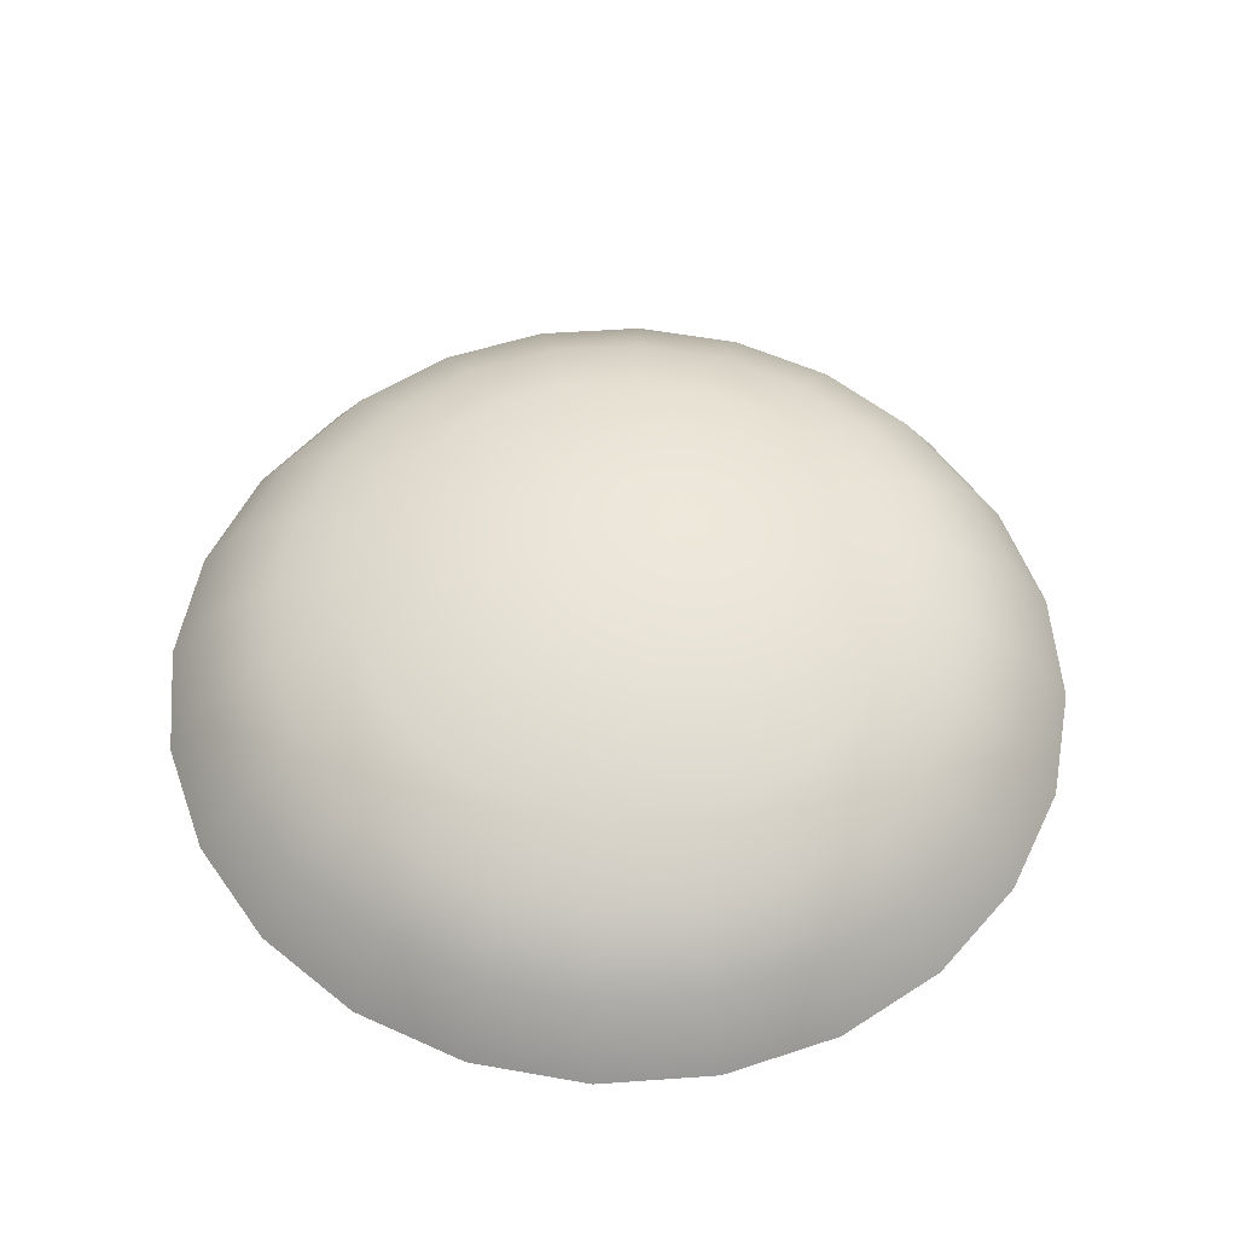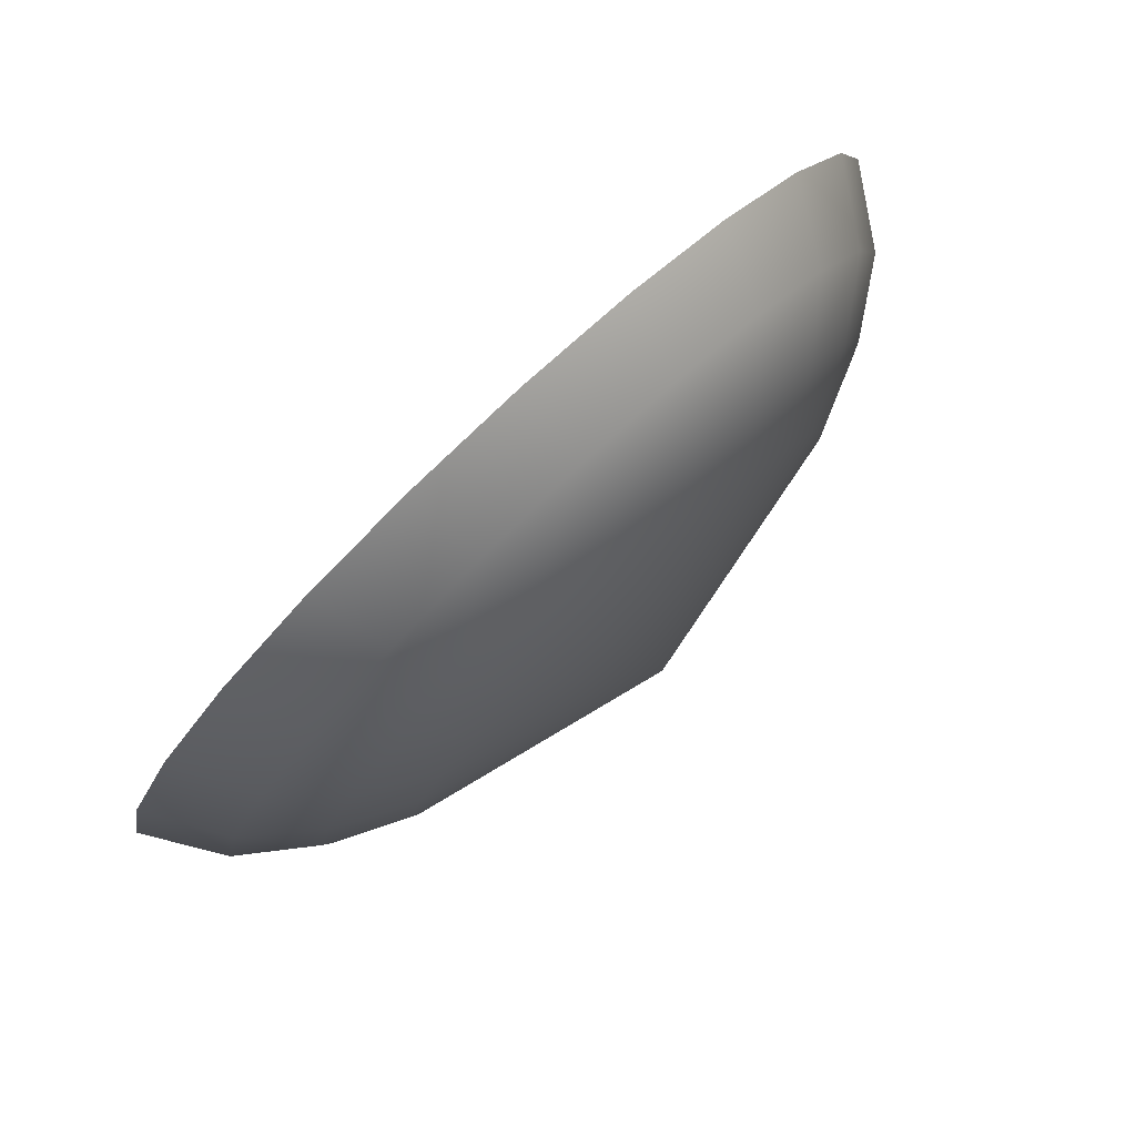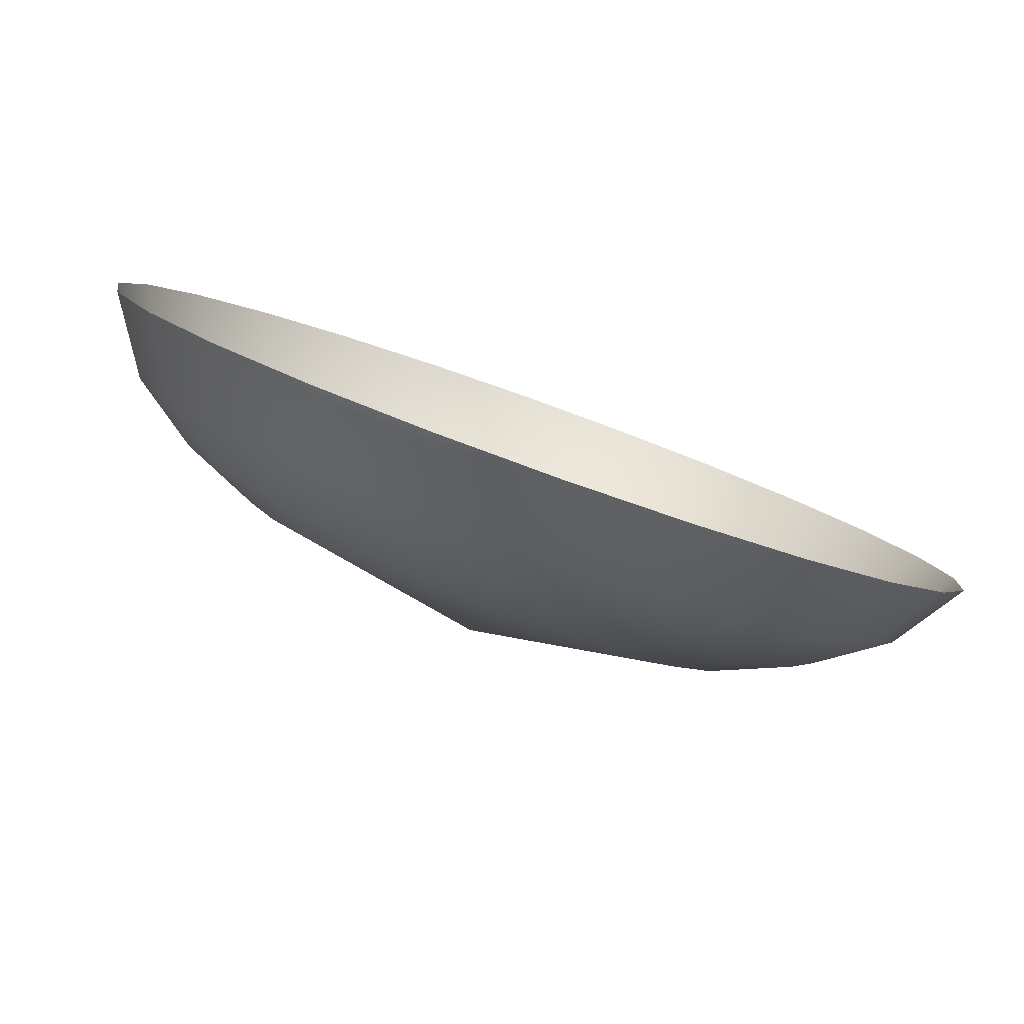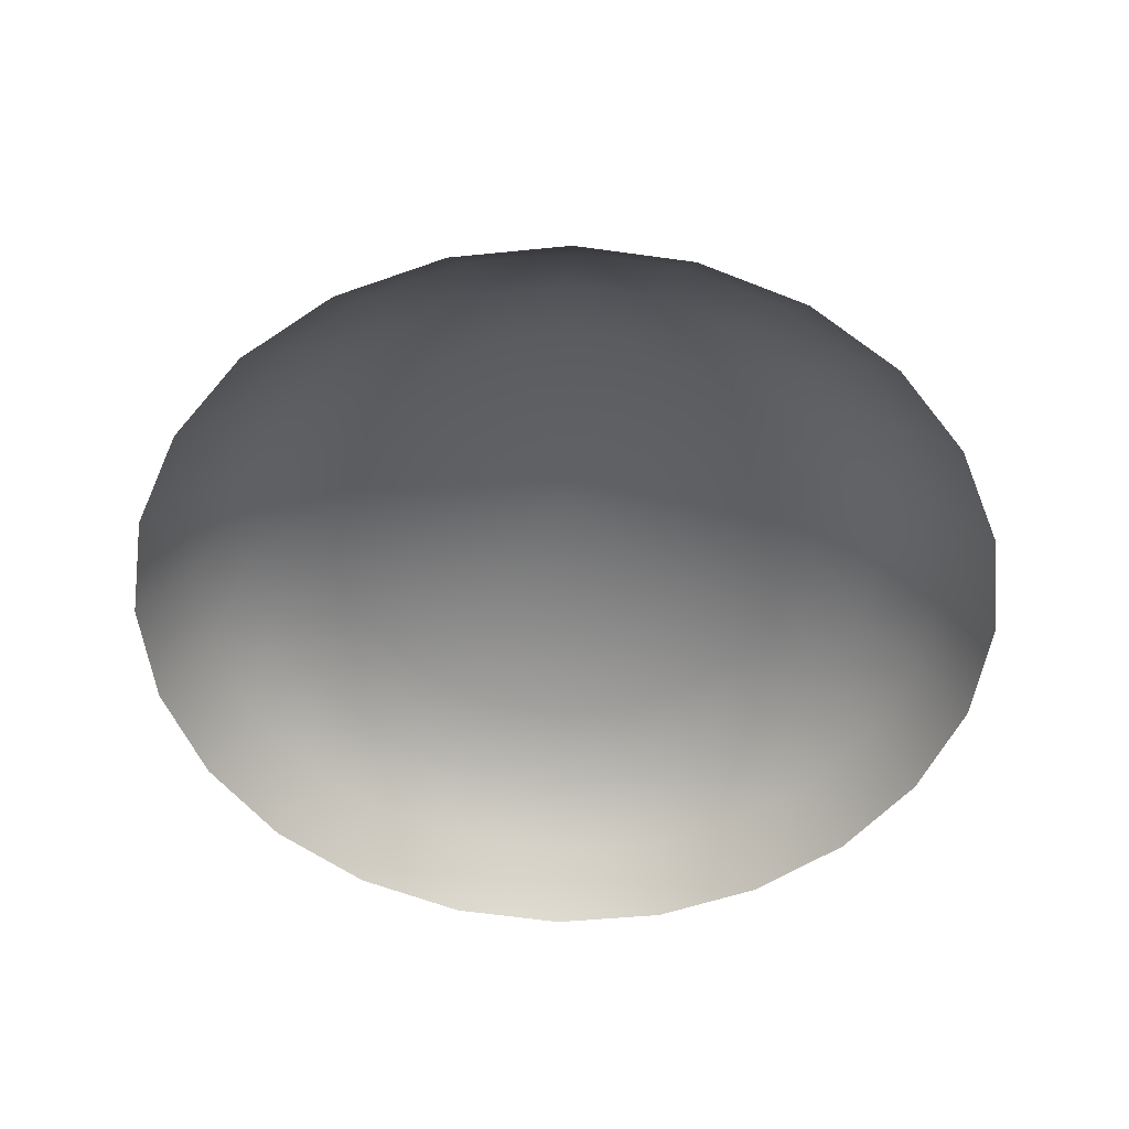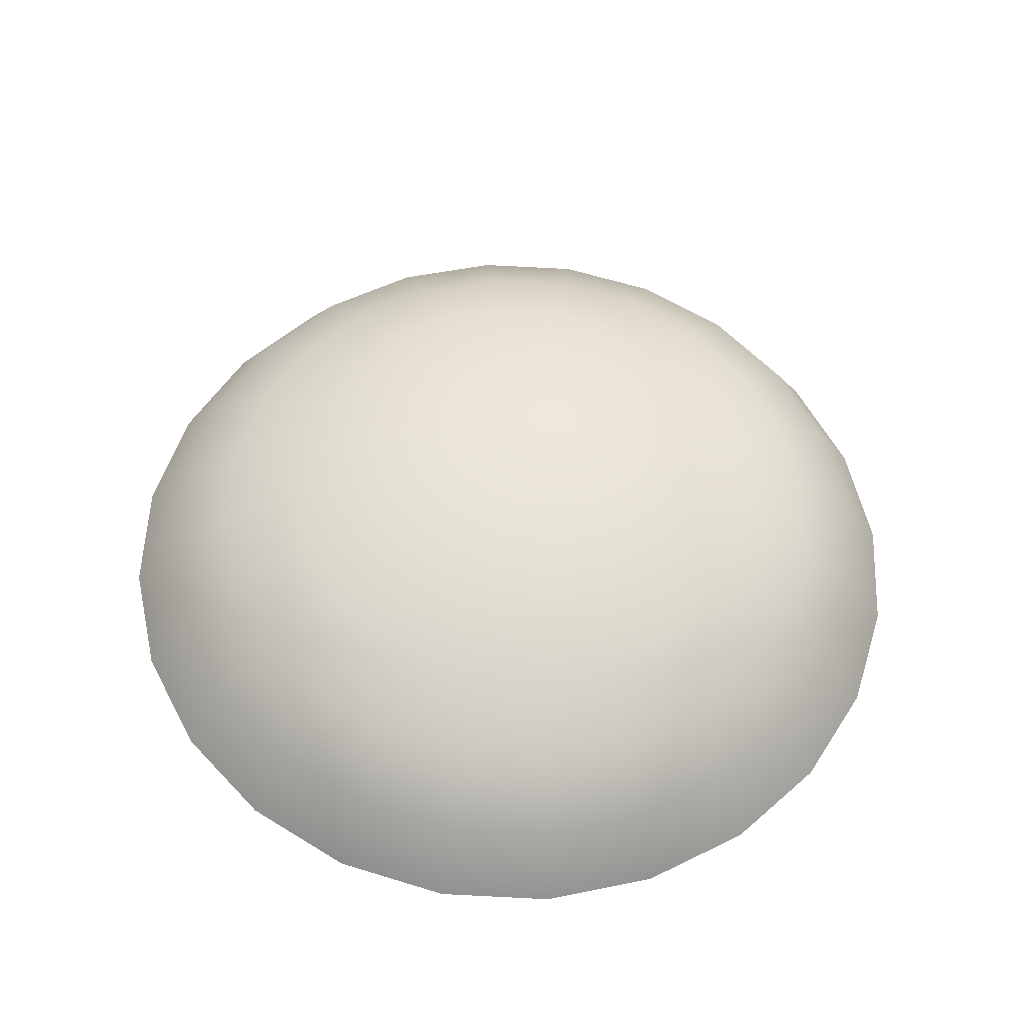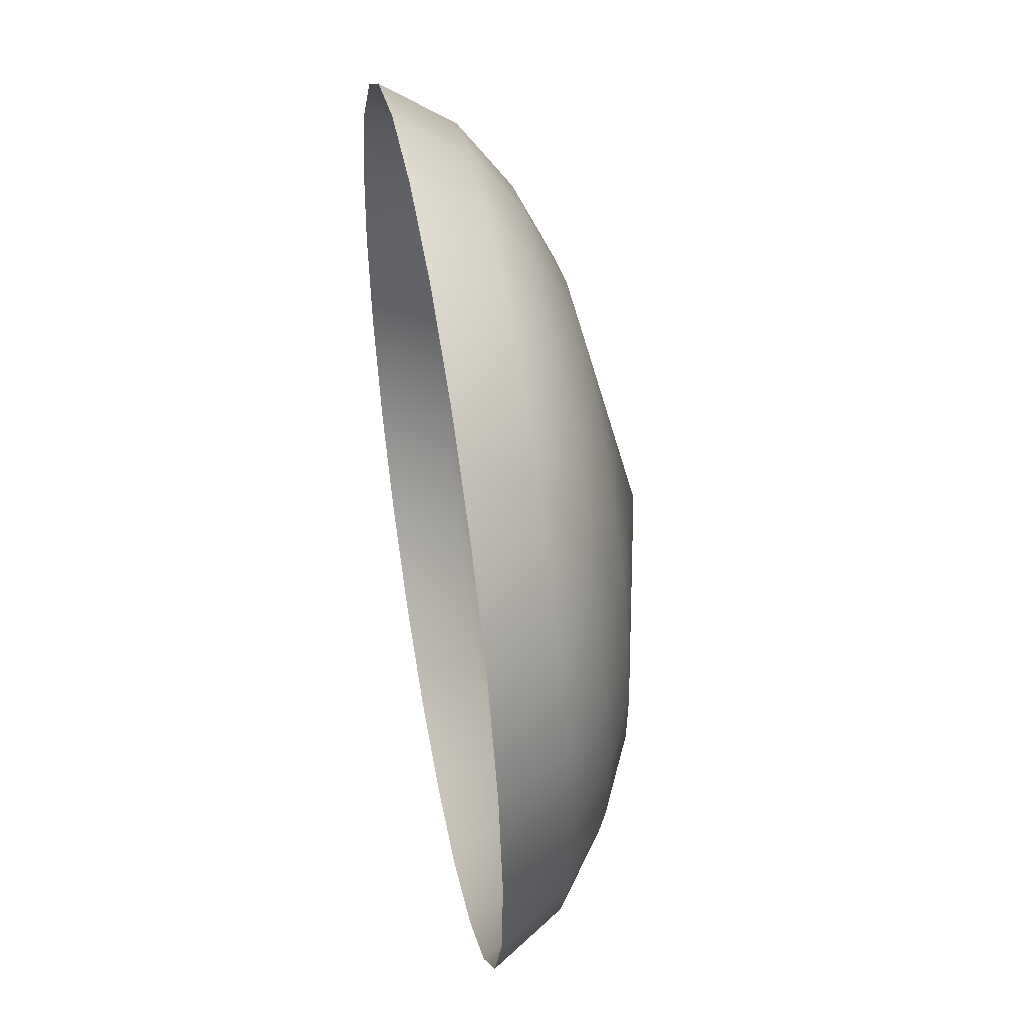
<metadata>
{"format":"obj","ext":"obj","renderer":"f3d","projection":"perspective","resolution":1024,"background":"white","views":[{"elev":50.8,"azim":167.8,"up":"+Y"},{"elev":76.7,"azim":136.8,"up":"+Z"},{"elev":-78.3,"azim":-19.7,"up":"+Z"},{"elev":-48.3,"azim":14.3,"up":"+Y"},{"elev":52.9,"azim":144.5,"up":"+Y"},{"elev":77.6,"azim":81.1,"up":"+Z"}]}
</metadata>
<code>
g WheelOuter_1
v 3.283 3.518 -1.625
v 3.197 3.519 -1.614
v 3.197 3.568 -1.652
v 3.274 3.567 -1.663
v 3.364 3.516 -1.658
v 3.12 3.567 -1.663
v 3.111 3.518 -1.625
v 3.346 3.565 -1.692
v 3.433 3.511 -1.71
v 3.048 3.565 -1.692
v 3.03 3.516 -1.658
v 3.408 3.562 -1.739
v 3.486 3.506 -1.778
v 2.986 3.562 -1.739
v 2.961 3.511 -1.71
v 3.455 3.558 -1.8
v 3.519 3.5 -1.857
v 2.938 3.558 -1.8
v 2.908 3.506 -1.778
v 3.485 3.552 -1.871
v 3.53 3.492 -1.942
v 2.908 3.552 -1.871
v 2.875 3.5 -1.857
v 3.495 3.546 -1.947
v 3.519 3.485 -2.027
v 2.898 3.546 -1.947
v 2.863 3.492 -1.942
v 3.485 3.539 -2.023
v 3.486 3.478 -2.106
v 2.908 3.539 -2.023
v 2.875 3.485 -2.027
v 3.455 3.533 -2.094
v 3.433 3.472 -2.174
v 2.938 3.533 -2.094
v 2.908 3.478 -2.106
v 3.408 3.527 -2.155
v 3.364 3.468 -2.227
v 2.986 3.527 -2.155
v 2.961 3.472 -2.174
v 3.346 3.522 -2.202
v 3.283 3.465 -2.259
v 3.048 3.522 -2.202
v 3.03 3.468 -2.227
v 3.274 3.519 -2.231
v 3.197 3.464 -2.271
v 3.12 3.519 -2.231
v 3.111 3.465 -2.259
v 3.197 3.518 -2.241
v 2.981 3.57 -2.073
v 3.02 3.565 -2.124
v 3.072 3.561 -2.163
v 3.132 3.558 -2.188
v 3.197 3.557 -2.196
v 3.261 3.558 -2.188
v 2.956 3.576 -2.014
v 3.322 3.561 -2.163
v 2.947 3.582 -1.95
v 3.373 3.565 -2.124
v 2.956 3.587 -1.887
v 3.413 3.57 -2.073
v 2.981 3.591 -1.827
v 3.438 3.576 -2.014
v 3.02 3.594 -1.776
v 3.446 3.582 -1.95
v 3.072 3.597 -1.737
v 3.438 3.587 -1.887
v 3.132 3.598 -1.712
v 3.413 3.591 -1.827
v 3.197 3.599 -1.704
v 3.373 3.594 -1.776
v 3.261 3.598 -1.712
v 3.322 3.597 -1.737
v 3.101 3.62 -1.789
v 3.147 3.621 -1.769
v 3.197 3.651 -1.957
v 3.061 3.618 -1.819
v 3.197 3.621 -1.763
v 3.031 3.615 -1.858
v 3.246 3.621 -1.769
v 3.012 3.612 -1.904
v 3.293 3.62 -1.789
v 3.005 3.608 -1.953
v 3.332 3.618 -1.819
v 3.012 3.604 -2.002
v 3.363 3.615 -1.858
v 3.031 3.599 -2.047
v 3.382 3.612 -1.904
v 3.061 3.595 -2.087
v 3.388 3.608 -1.953
v 3.101 3.592 -2.117
v 3.382 3.604 -2.002
v 3.147 3.59 -2.136
v 3.363 3.599 -2.047
v 3.197 3.589 -2.142
v 3.332 3.595 -2.087
v 3.246 3.59 -2.136
v 3.293 3.592 -2.117
g WheelOuter_1_0
f 3 2 1
f 4 3 1
f 4 1 5
f 3 6 2
f 6 7 2
f 8 4 5
f 8 5 9
f 6 10 7
f 10 11 7
f 12 8 9
f 12 9 13
f 10 14 11
f 14 15 11
f 16 12 13
f 16 13 17
f 14 18 15
f 18 19 15
f 20 16 17
f 20 17 21
f 18 22 19
f 22 23 19
f 24 20 21
f 24 21 25
f 22 26 23
f 26 27 23
f 28 24 25
f 28 25 29
f 26 30 27
f 30 31 27
f 32 28 29
f 32 29 33
f 30 34 31
f 34 35 31
f 36 32 33
f 36 33 37
f 34 38 35
f 38 39 35
f 40 36 37
f 40 37 41
f 38 42 39
f 42 43 39
f 44 40 41
f 44 41 45
f 42 46 43
f 46 47 43
f 48 45 47
f 48 44 45
f 46 48 47
f 38 34 49
f 42 38 50
f 50 38 49
f 46 42 51
f 51 42 50
f 48 46 52
f 52 46 51
f 44 48 53
f 53 48 52
f 40 44 54
f 54 44 53
f 49 34 55
f 34 30 55
f 56 40 54
f 36 40 56
f 55 30 57
f 30 26 57
f 58 36 56
f 32 36 58
f 57 26 59
f 26 22 59
f 60 32 58
f 28 32 60
f 59 22 61
f 22 18 61
f 62 28 60
f 24 28 62
f 61 18 63
f 18 14 63
f 64 24 62
f 20 24 64
f 63 14 65
f 14 10 65
f 66 20 64
f 16 20 66
f 65 10 67
f 10 6 67
f 68 16 66
f 12 16 68
f 67 6 69
f 6 3 69
f 70 12 68
f 8 12 70
f 69 3 71
f 3 4 71
f 4 8 72
f 72 8 70
f 71 4 72
f 73 65 67
f 74 67 69
f 74 73 67
f 74 75 73
f 73 76 65
f 73 75 76
f 76 63 65
f 77 74 69
f 77 69 71
f 77 75 74
f 76 78 63
f 76 75 78
f 78 61 63
f 79 77 71
f 79 71 72
f 79 75 77
f 78 80 61
f 78 75 80
f 80 59 61
f 81 79 72
f 81 75 79
f 80 75 82
f 80 82 59
f 83 75 81
f 81 72 70
f 83 81 70
f 82 57 59
f 83 70 68
f 82 84 57
f 82 75 84
f 84 55 57
f 85 83 68
f 85 75 83
f 85 68 66
f 84 86 55
f 84 75 86
f 86 49 55
f 87 85 66
f 87 75 85
f 87 66 64
f 86 88 49
f 86 75 88
f 88 50 49
f 89 87 64
f 89 75 87
f 88 75 90
f 88 90 50
f 91 75 89
f 89 64 62
f 91 89 62
f 90 51 50
f 91 62 60
f 90 92 51
f 90 75 92
f 92 52 51
f 93 91 60
f 93 75 91
f 93 60 58
f 92 94 52
f 92 75 94
f 94 53 52
f 95 93 58
f 95 75 93
f 95 58 56
f 94 96 53
f 94 75 96
f 96 54 53
f 97 95 56
f 97 75 95
f 97 56 54
f 96 75 97
f 96 97 54

</code>
